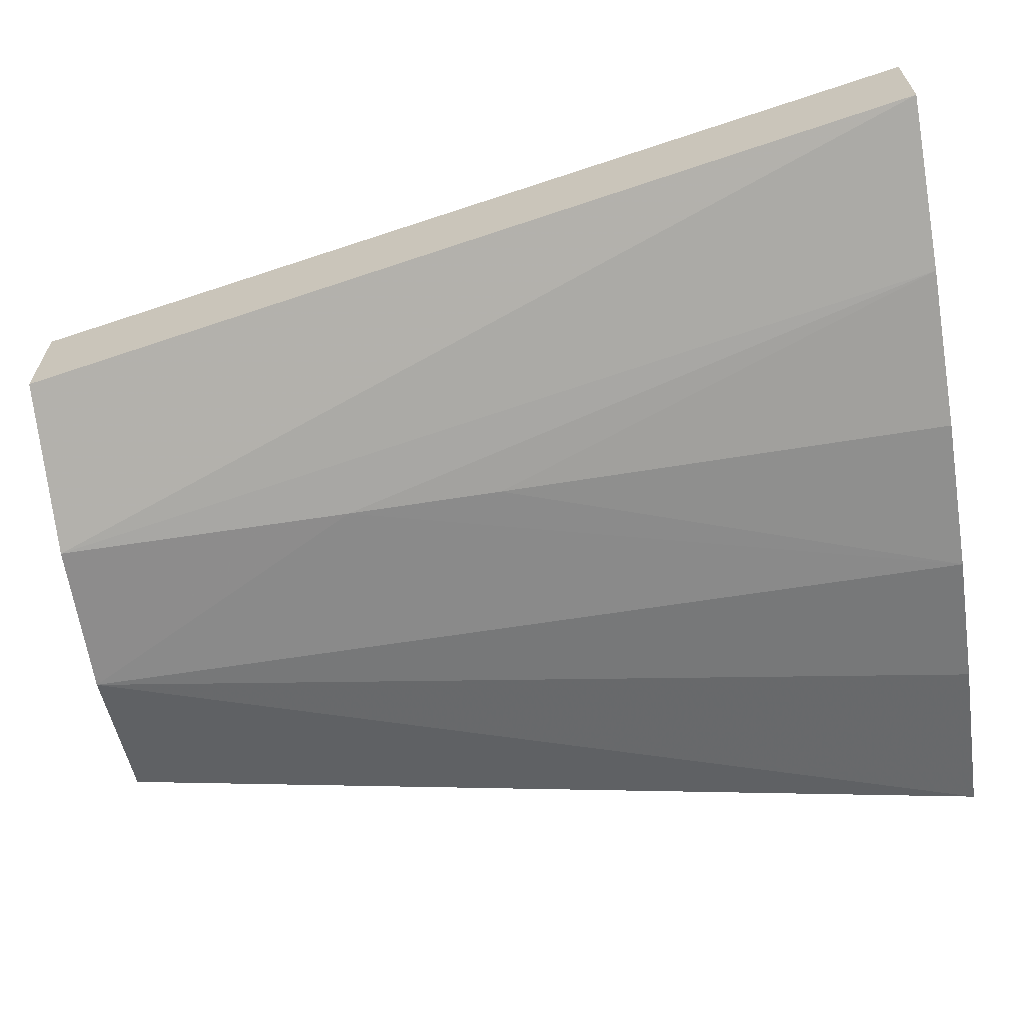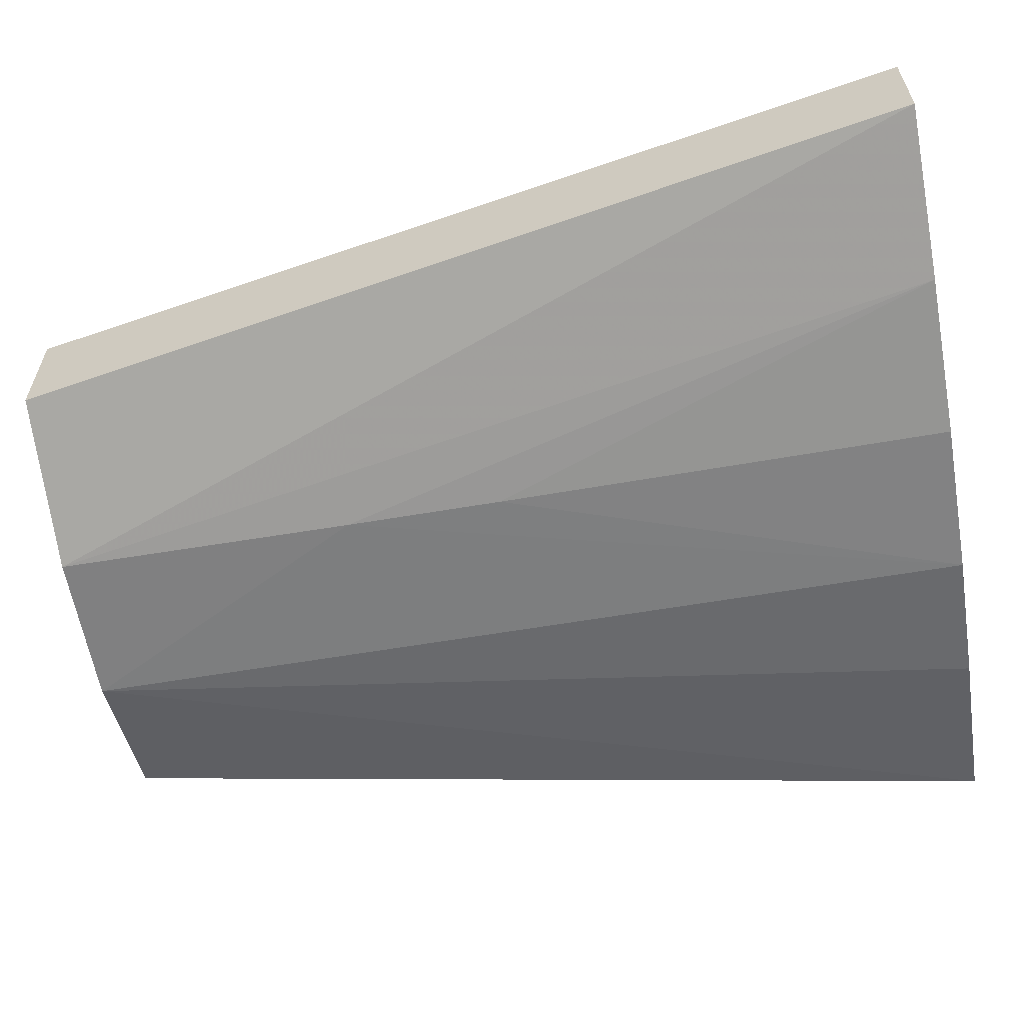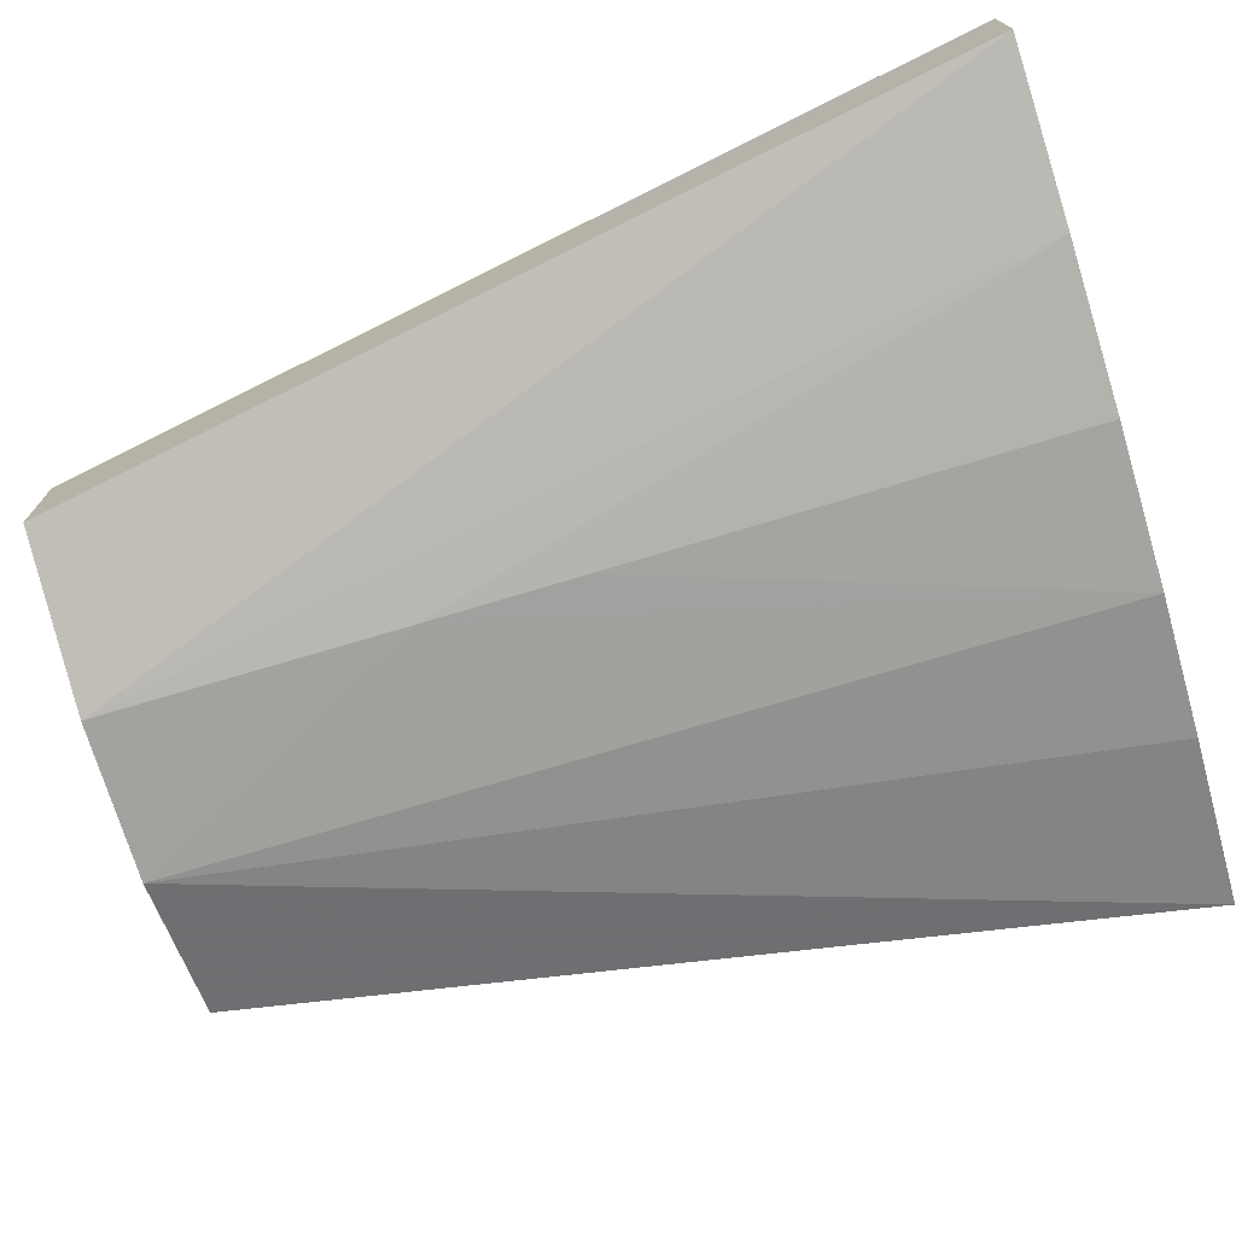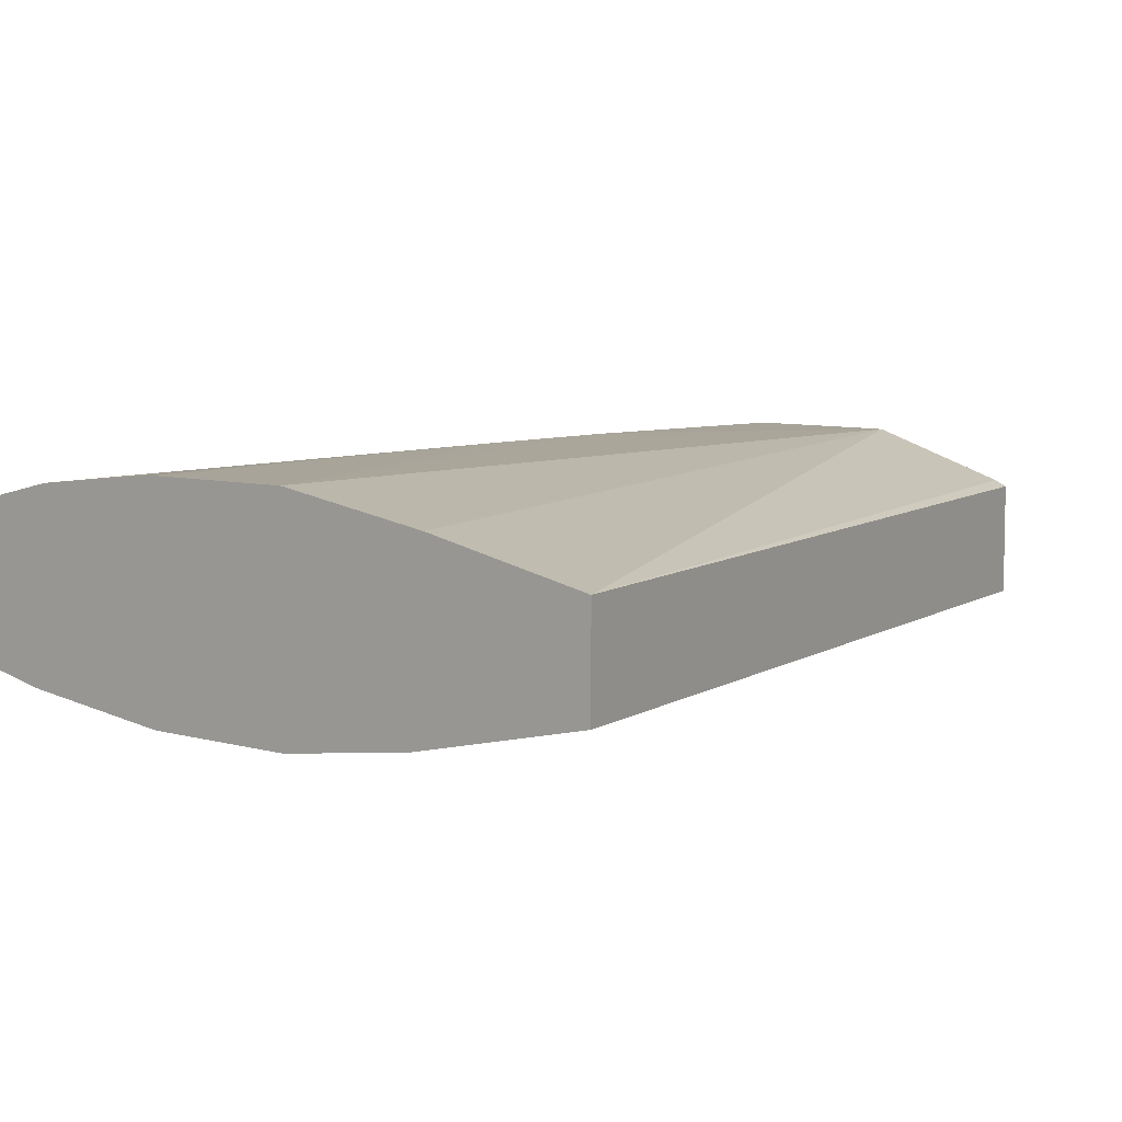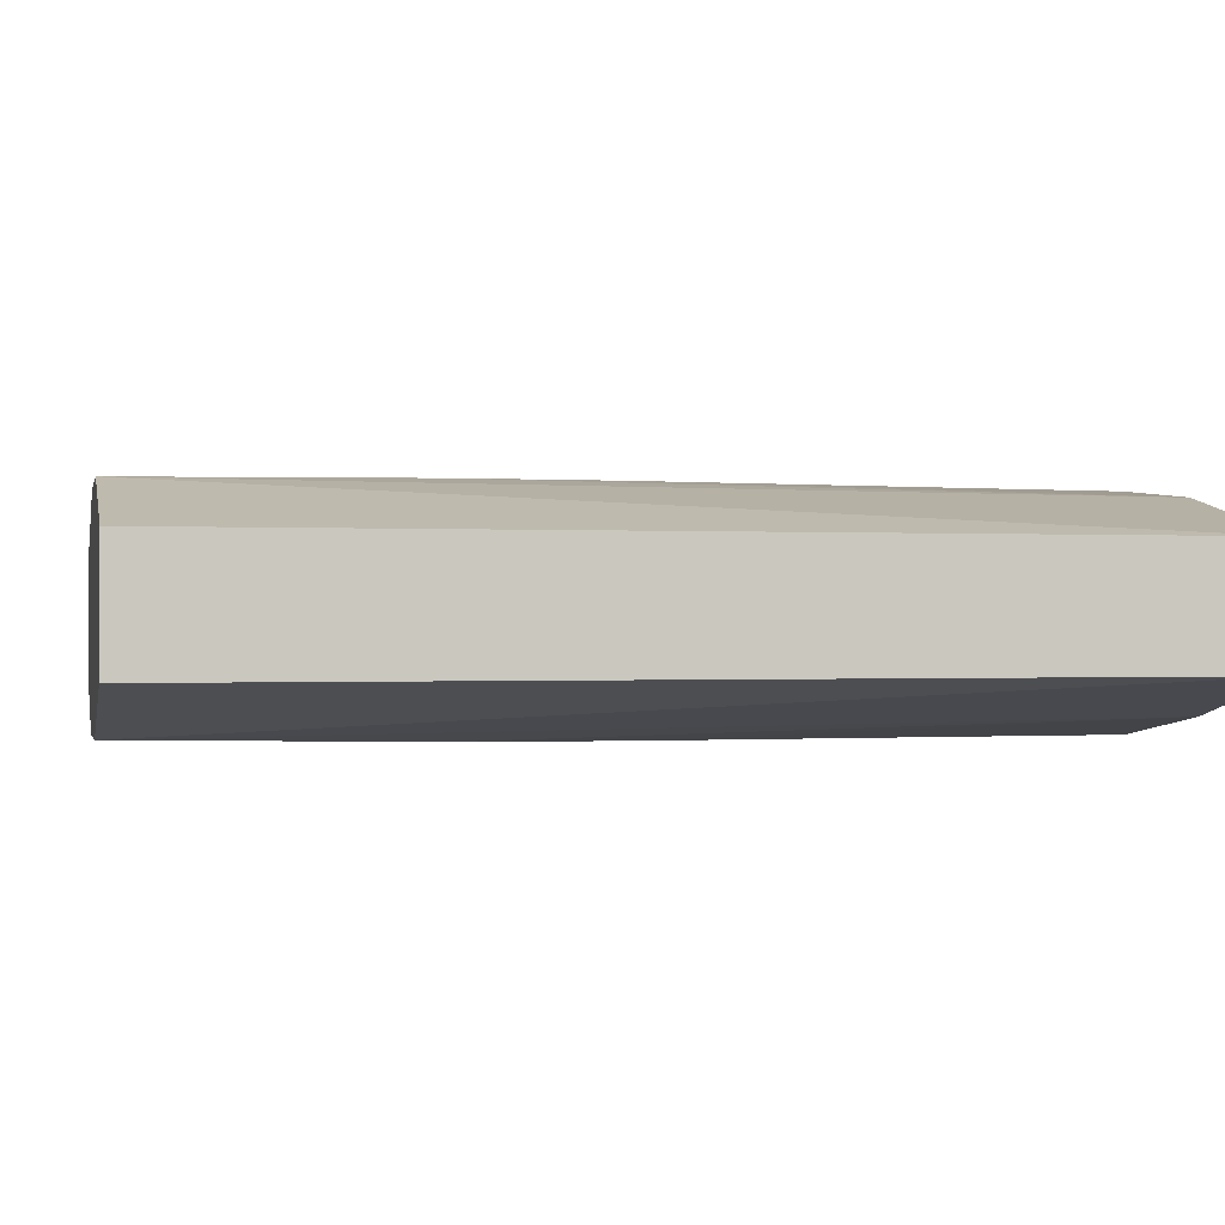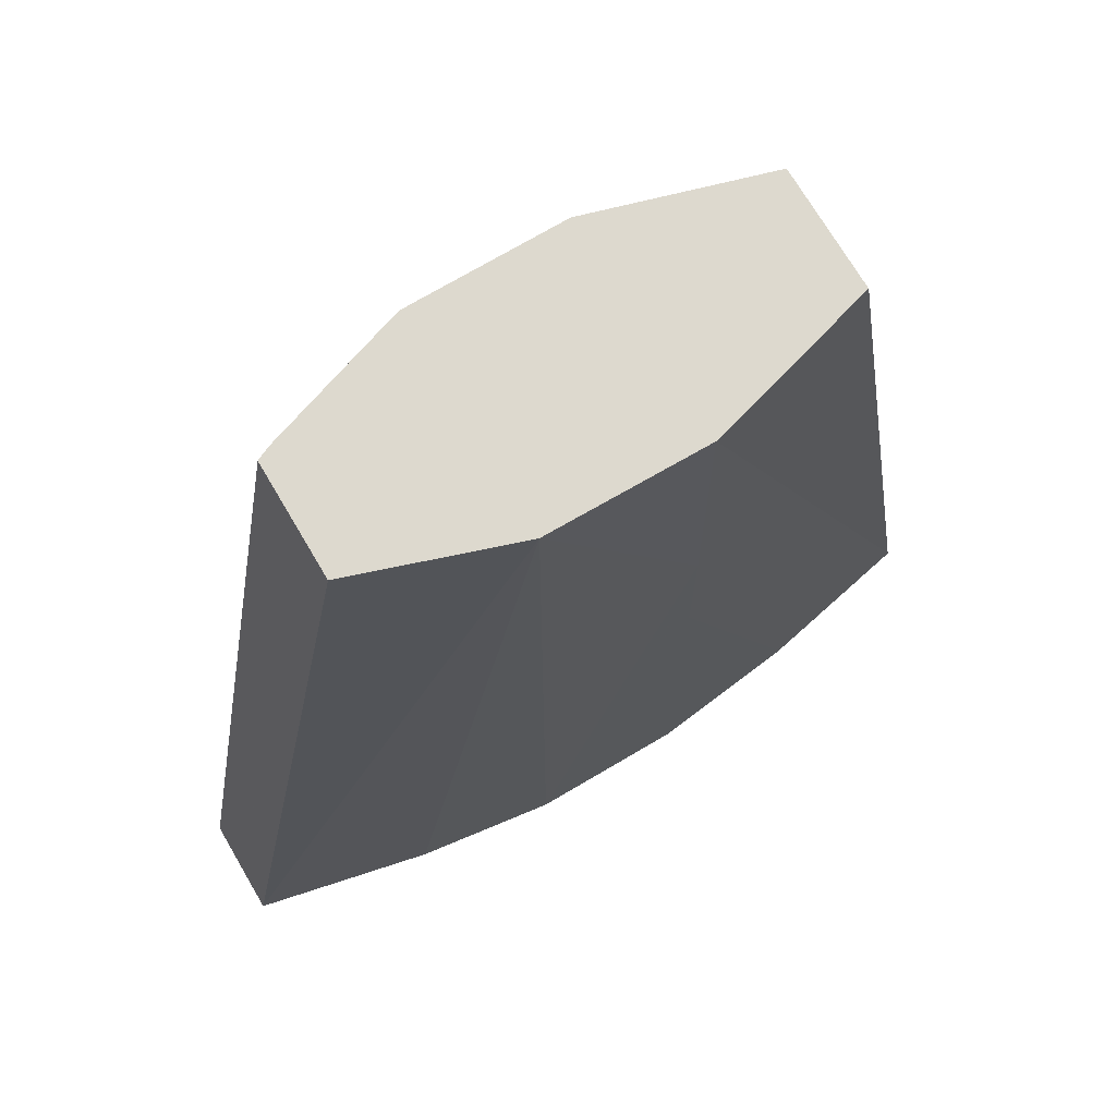
<metadata>
{"format":"obj","ext":"obj","renderer":"f3d","projection":"perspective","resolution":1024,"background":"white","views":[{"elev":-64.9,"azim":99.0,"up":"+Y"},{"elev":-60.6,"azim":99.9,"up":"+Y"},{"elev":-73.2,"azim":106.8,"up":"+Y"},{"elev":6.9,"azim":-140.7,"up":"+Y"},{"elev":-1.2,"azim":77.9,"up":"+Y"},{"elev":71.8,"azim":-30.5,"up":"+Z"}]}
</metadata>
<code>
v -136.9 1470 78.59
v -136.9 1447 78.59
v -175.4 1479 78.59
v -205.1 1482 269.7
v -169.6 1471 269.7
v -172.1 1440 78.59
v -169.6 1446 269.7
v -205.1 1436 269.7
v -205.1 1482 78.59
v -205.1 1482 173.9
v -205.1 1482 206.8
v -235.2 1481 269.7
v -205.1 1435 173.9
v -205.1 1436 78.59
v -205.1 1435 206.8
v -237.9 1436 269.7
v -208.3 1482 78.59
v -237.9 1482 78.59
v -237.9 1481 269.7
v -237.9 1436 78.59
v -270.2 1447 269.7
v -305.3 1448 78.59
v -267.6 1440 78.59
v -270.7 1476 78.59
v -267.6 1471 269.7
v -305.3 1469 78.59
v -270.2 1470 269.7
f 1 2 6
f 1 6 14
f 1 14 20
f 1 20 23
f 1 23 22
f 1 22 26
f 1 26 24
f 1 24 18
f 1 18 17
f 1 17 9
f 1 9 3
f 1 3 4
f 1 4 5
f 1 5 7
f 1 7 2
f 2 7 8
f 2 8 6
f 3 9 10
f 3 10 11
f 3 11 4
f 4 11 12
f 4 12 19
f 4 19 25
f 4 25 27
f 4 27 21
f 4 21 16
f 4 16 8
f 4 8 7
f 4 7 5
f 6 13 14
f 6 8 15
f 6 15 13
f 8 16 15
f 9 17 10
f 10 17 18
f 10 18 11
f 11 19 12
f 11 18 19
f 13 20 14
f 13 15 20
f 15 16 20
f 16 21 22
f 16 22 23
f 16 23 20
f 18 24 19
f 19 24 26
f 19 26 25
f 21 27 26
f 21 26 22
f 25 26 27

</code>
